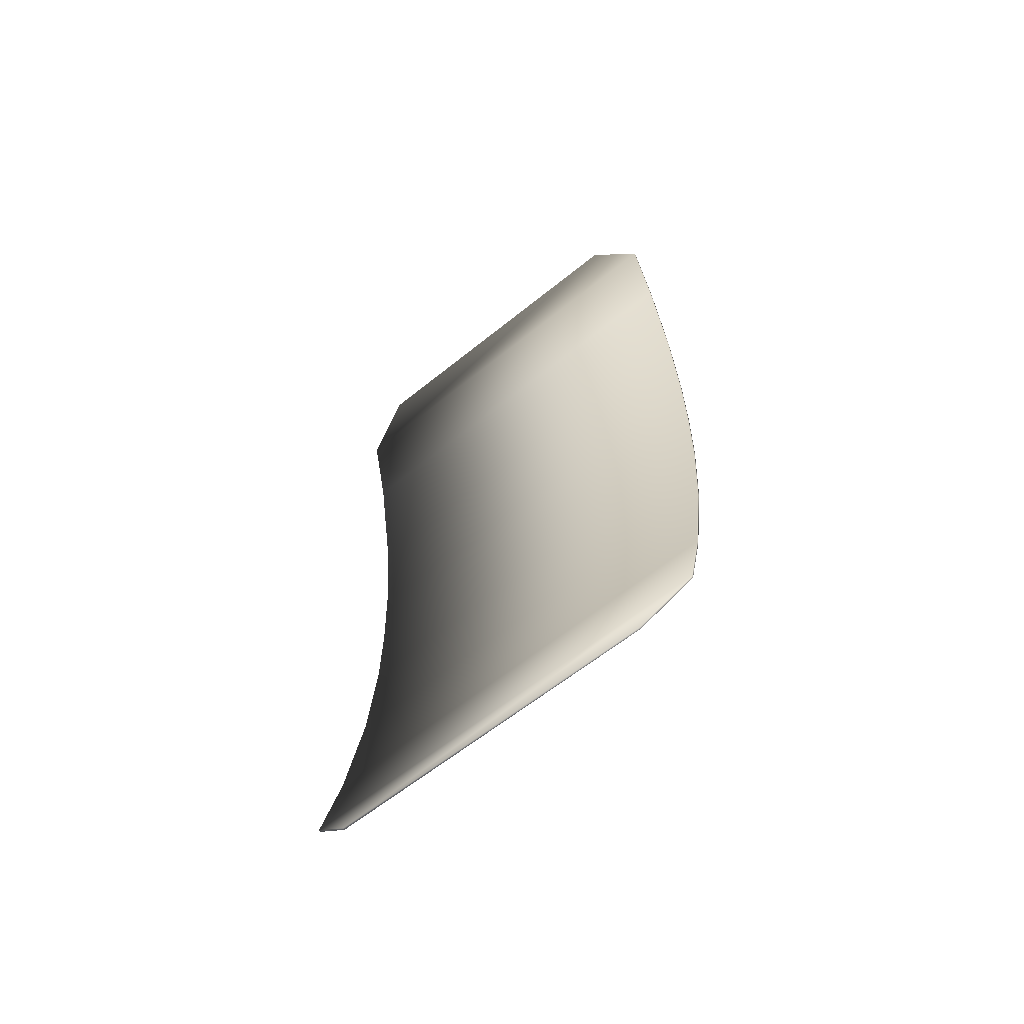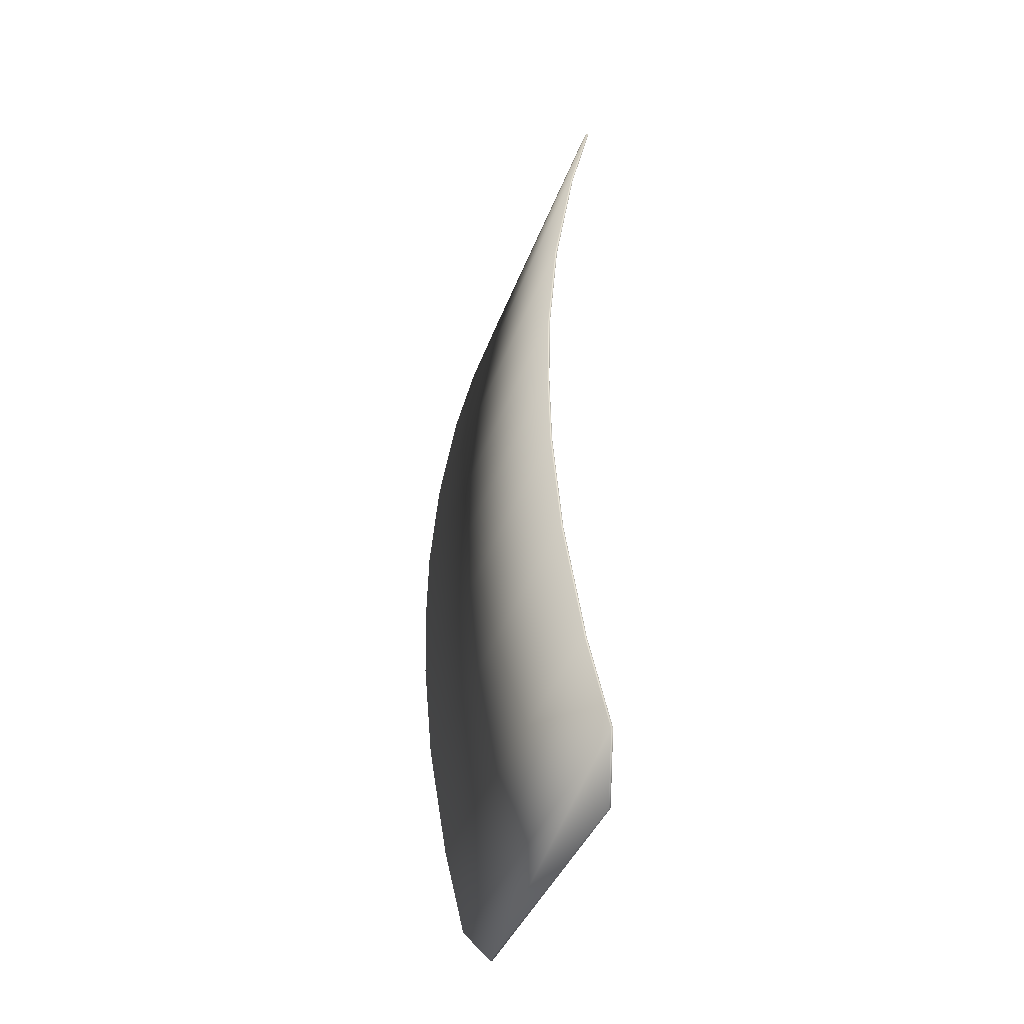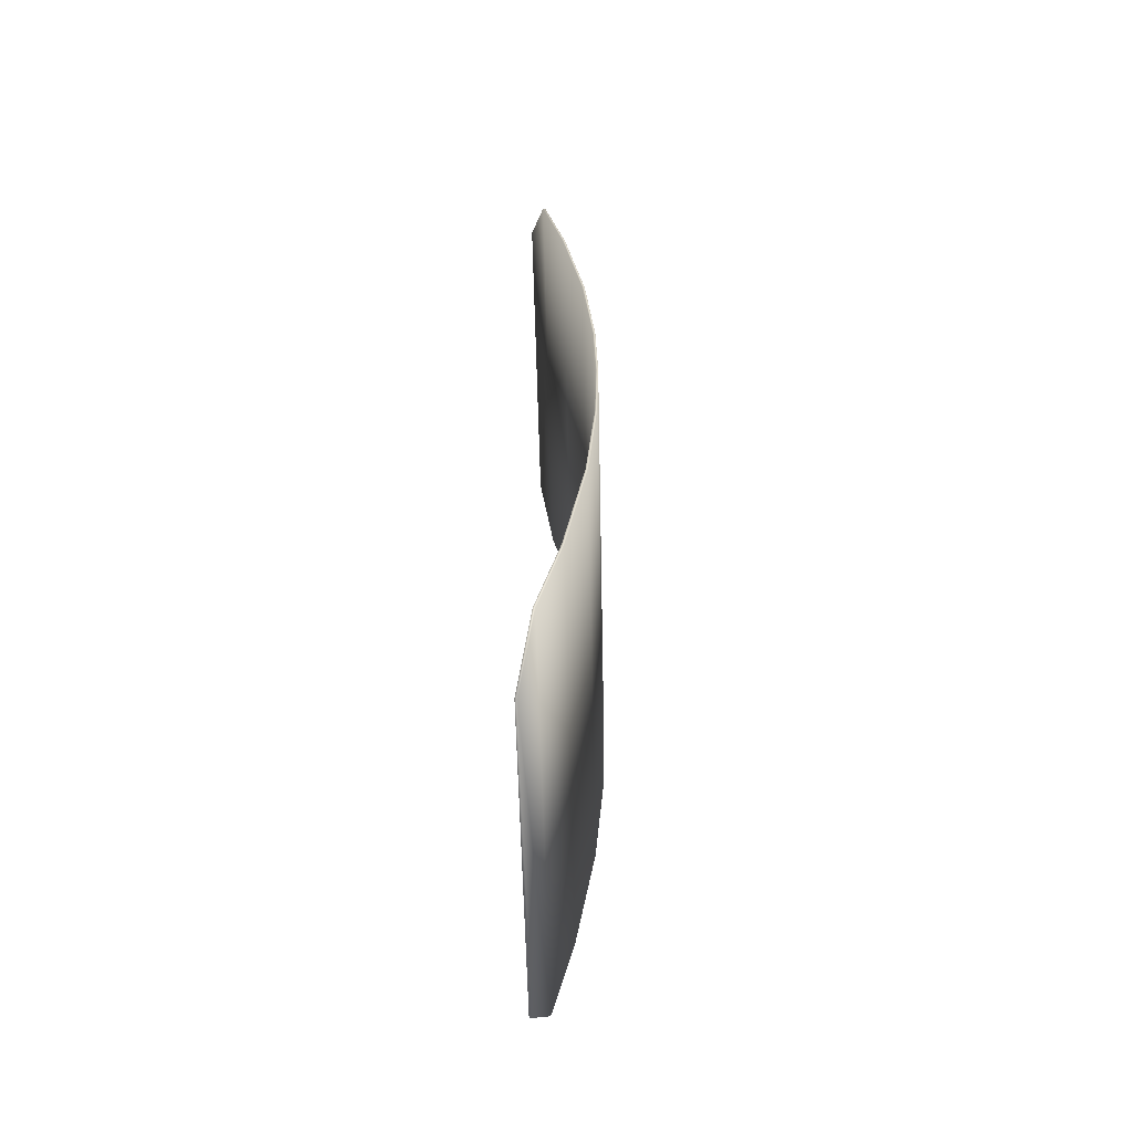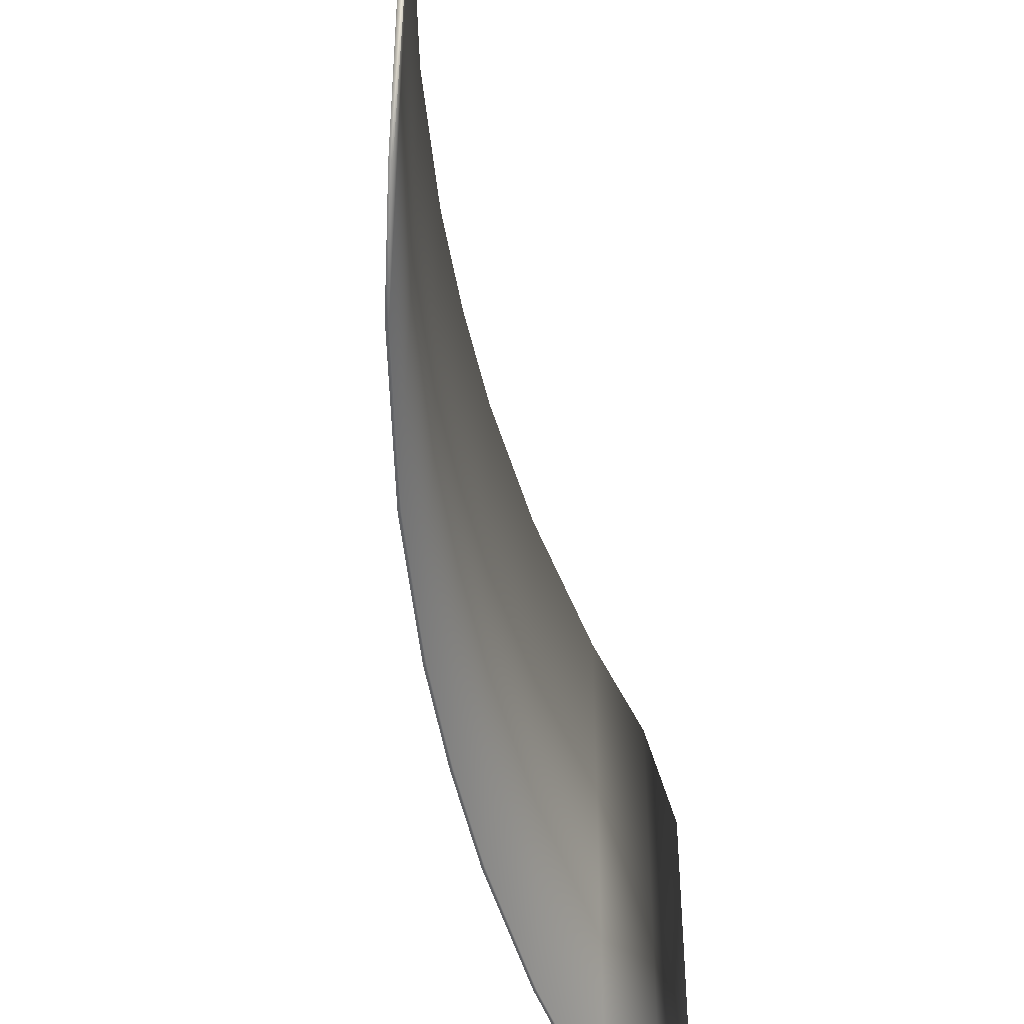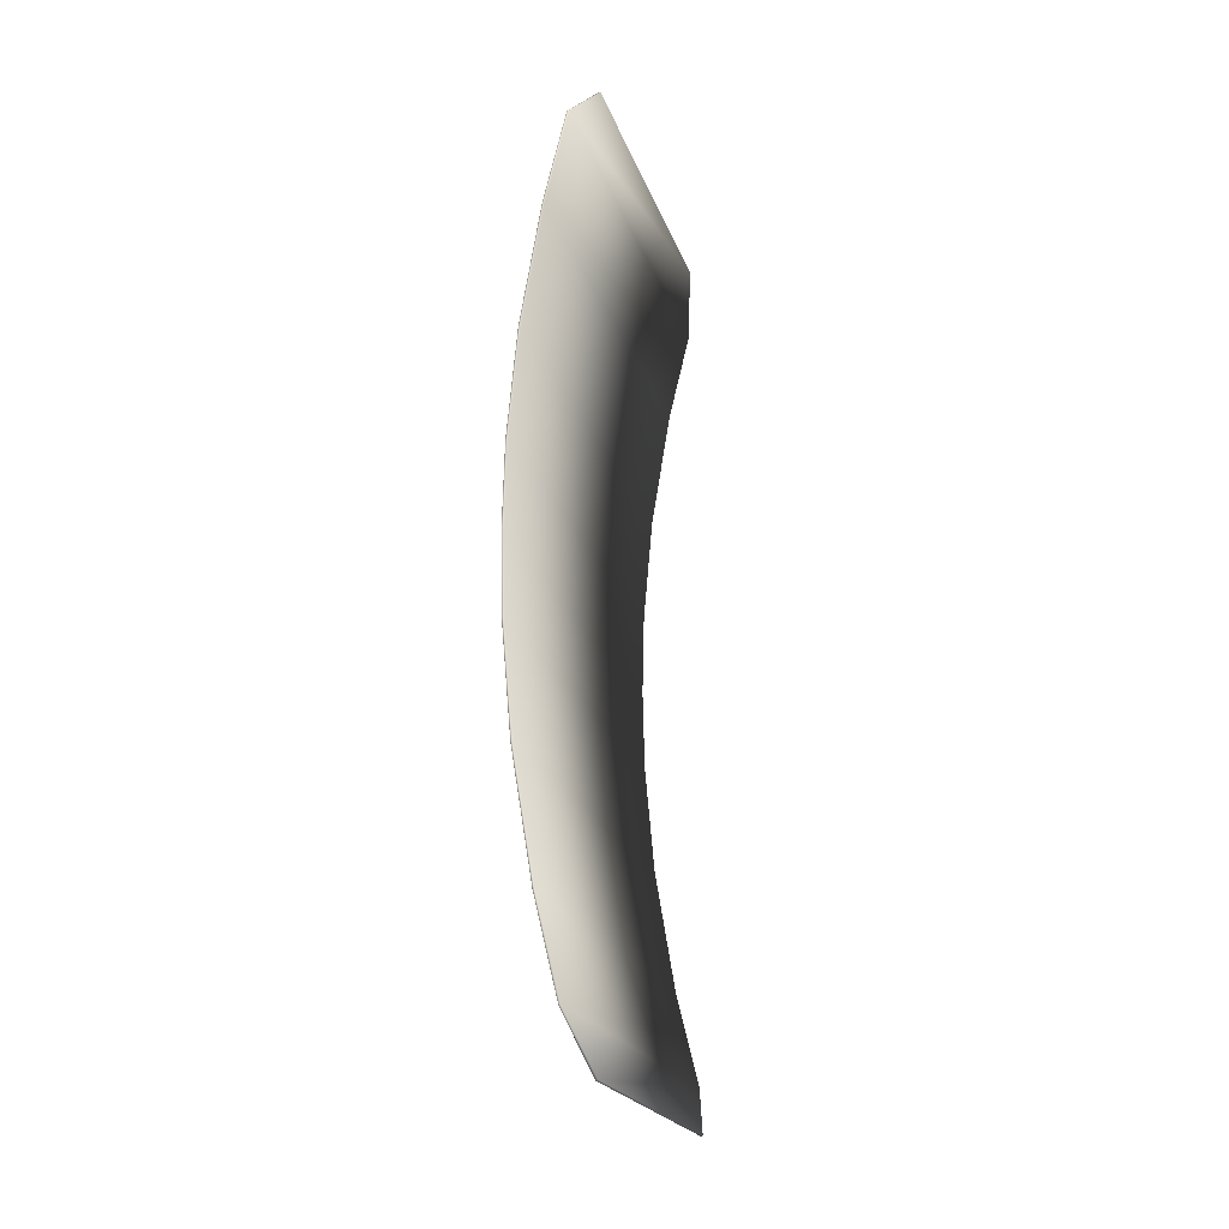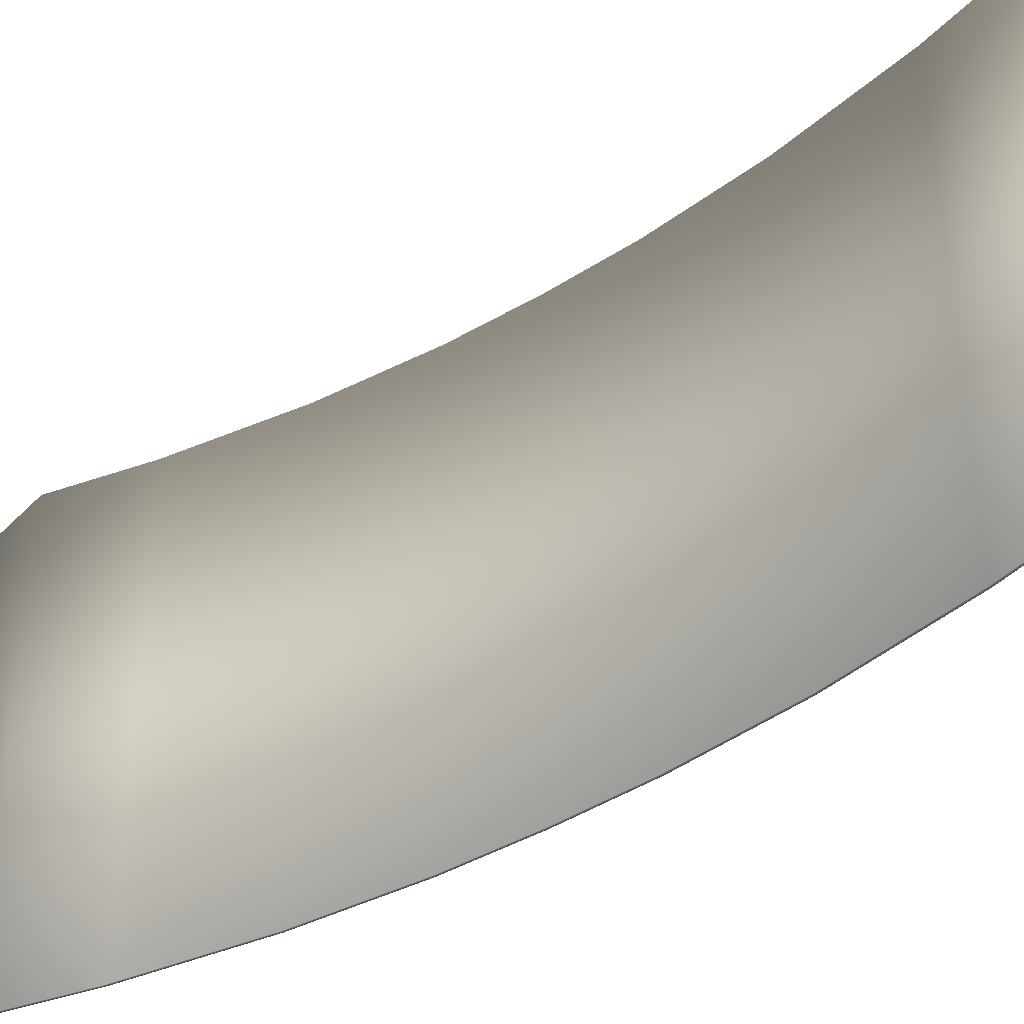
<metadata>
{"format":"obj","ext":"obj","renderer":"f3d","projection":"perspective","resolution":1024,"background":"white","views":[{"elev":-61.5,"azim":-50.5,"up":"+Z"},{"elev":-38.4,"azim":161.5,"up":"+Z"},{"elev":-57.5,"azim":1.3,"up":"+Z"},{"elev":-50.5,"azim":-168.9,"up":"+Y"},{"elev":-21.3,"azim":-163.9,"up":"+Z"},{"elev":-42.1,"azim":-53.2,"up":"+Y"}]}
</metadata>
<code>
o shieldtransparency
v -29.16 2.992 1.801
v -29.16 4.544 1.801
v -29.09 4.772 1.57
v -29.09 2.764 1.57
v -29.16 4.544 -2.35
v -29.16 2.992 -2.35
v -29.09 2.764 -2.119
v -29.09 4.772 -2.119
v -28.99 4.772 1.15
v -28.99 2.764 1.15
v -28.89 4.772 0.5884
v -28.89 2.764 0.5884
v -28.85 4.772 0.096
v -28.85 2.764 0.096
v -28.84 4.772 -0.2746
v -28.84 2.764 -0.2746
v -28.85 4.772 -0.6453
v -28.85 2.764 -0.6453
v -28.89 4.772 -1.138
v -28.89 2.764 -1.138
v -28.99 4.772 -1.699
v -28.99 2.764 -1.699
v -29.15 4.544 1.804
v -29.15 2.992 1.804
v -29.08 2.764 1.572
v -29.08 4.772 1.572
v -29.15 2.992 -2.353
v -29.15 4.544 -2.353
v -29.08 4.772 -2.121
v -29.08 2.764 -2.121
v -28.98 2.764 1.152
v -28.98 4.772 1.152
v -28.88 2.764 0.5897
v -28.88 4.772 0.5897
v -28.84 2.764 0.0966
v -28.84 4.772 0.0966
v -28.83 2.764 -0.2746
v -28.83 4.772 -0.2746
v -28.84 2.764 -0.6459
v -28.84 4.772 -0.6459
v -28.88 2.764 -1.139
v -28.88 4.772 -1.139
v -28.98 2.764 -1.702
v -28.98 4.772 -1.701
f 1 2 3 4
f 5 6 7 8
f 9 10 4 3
f 11 12 10 9
f 13 14 12 11
f 15 16 14 13
f 17 18 16 15
f 19 20 18 17
f 21 22 20 19
f 22 21 8 7
f 23 24 25 26
f 27 28 29 30
f 31 32 26 25
f 33 34 32 31
f 35 36 34 33
f 37 38 36 35
f 39 40 38 37
f 41 42 40 39
f 43 44 42 41
f 44 43 30 29
f 3 2 23 26
f 2 1 24 23
f 1 4 25 24
f 7 6 27 30
f 6 5 28 27
f 5 8 29 28
f 4 10 31 25
f 9 3 26 32
f 10 12 33 31
f 11 9 32 34
f 12 14 35 33
f 13 11 34 36
f 14 16 37 35
f 15 13 36 38
f 16 18 39 37
f 17 15 38 40
f 18 20 41 39
f 19 17 40 42
f 20 22 43 41
f 21 19 42 44
f 8 21 44 29
f 22 7 30 43

</code>
